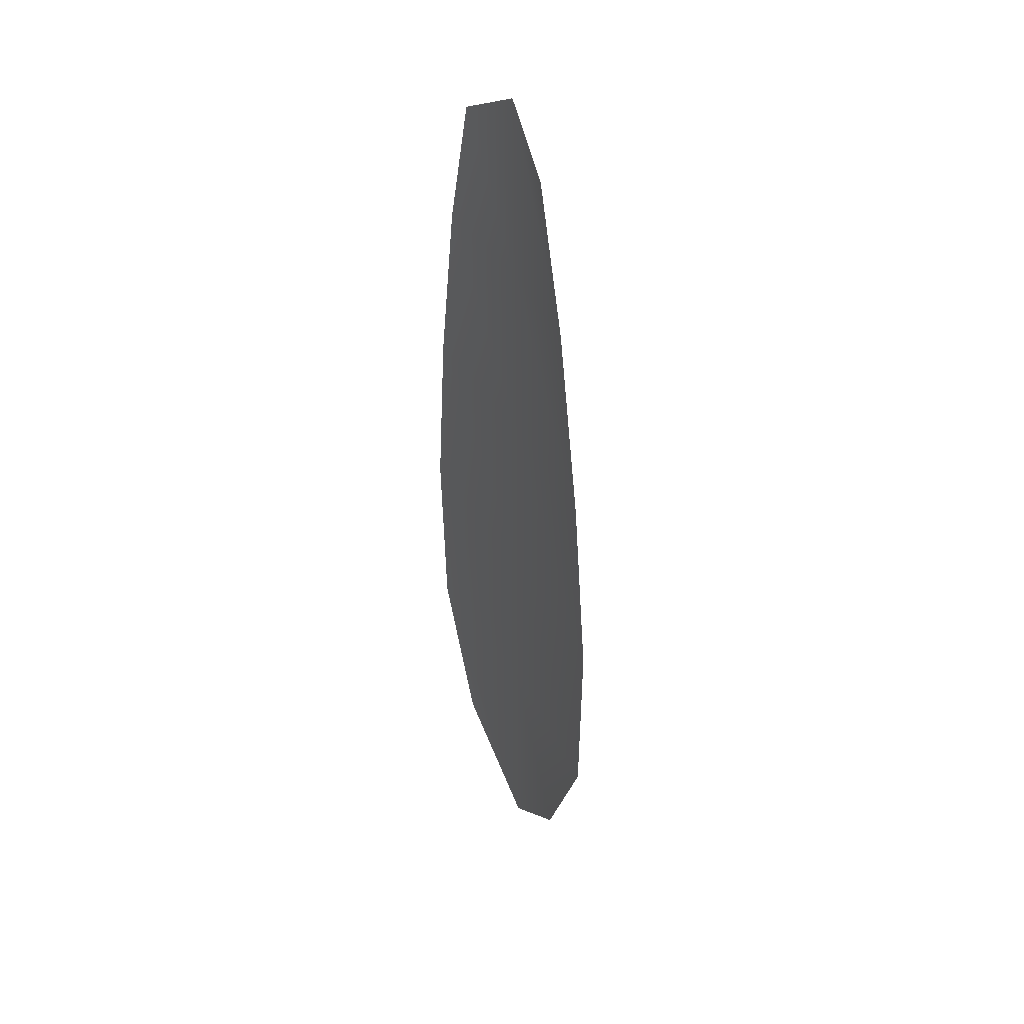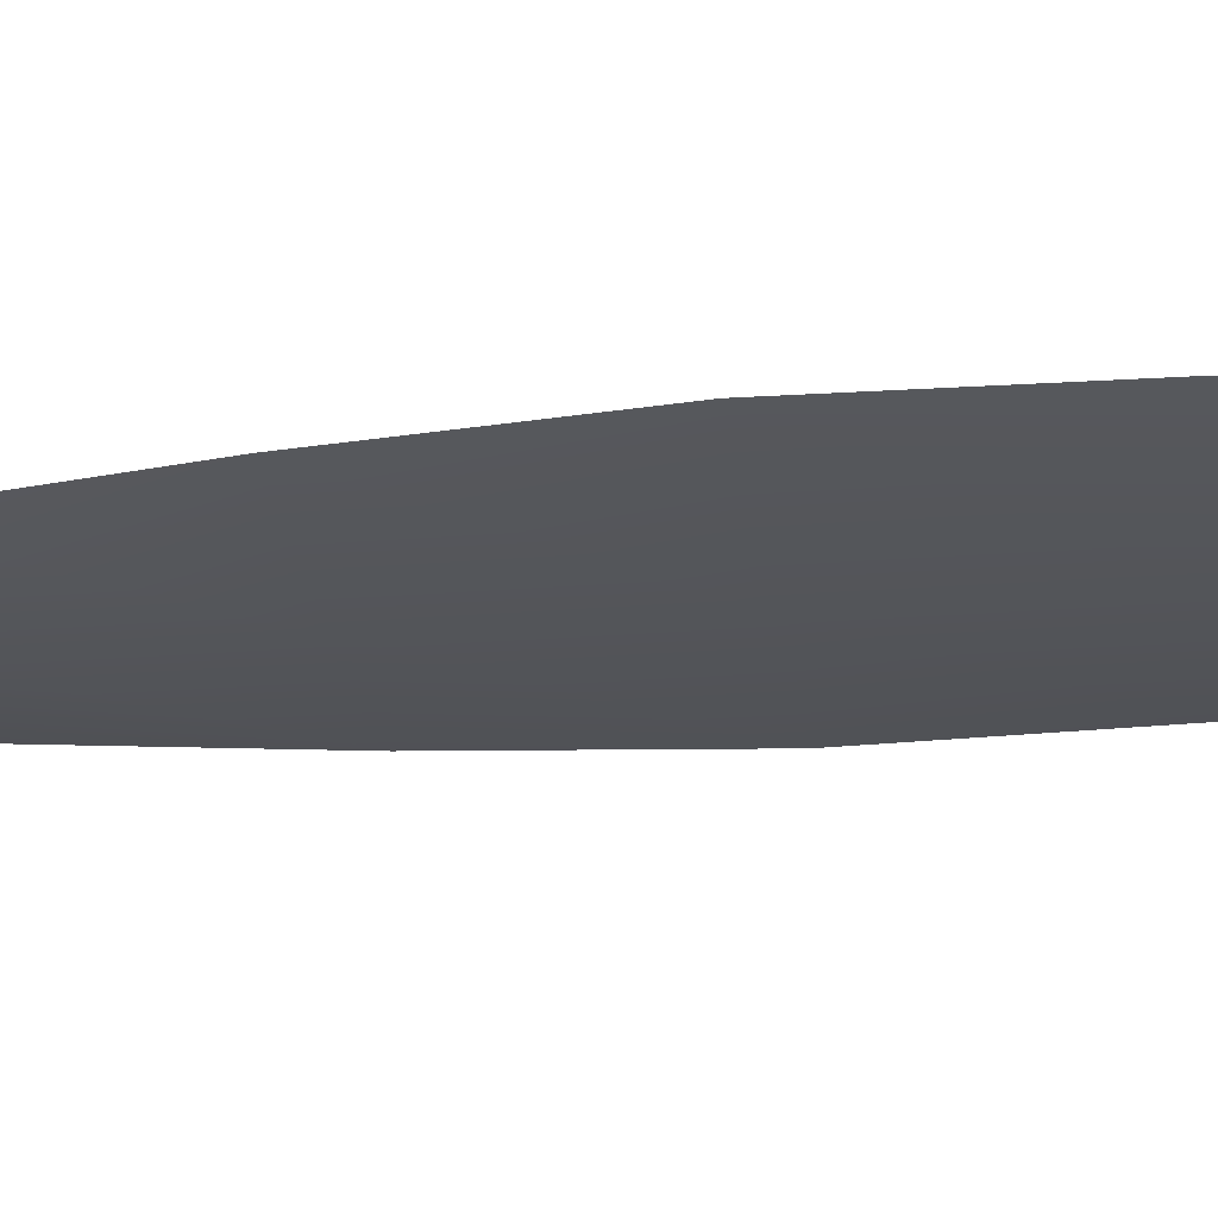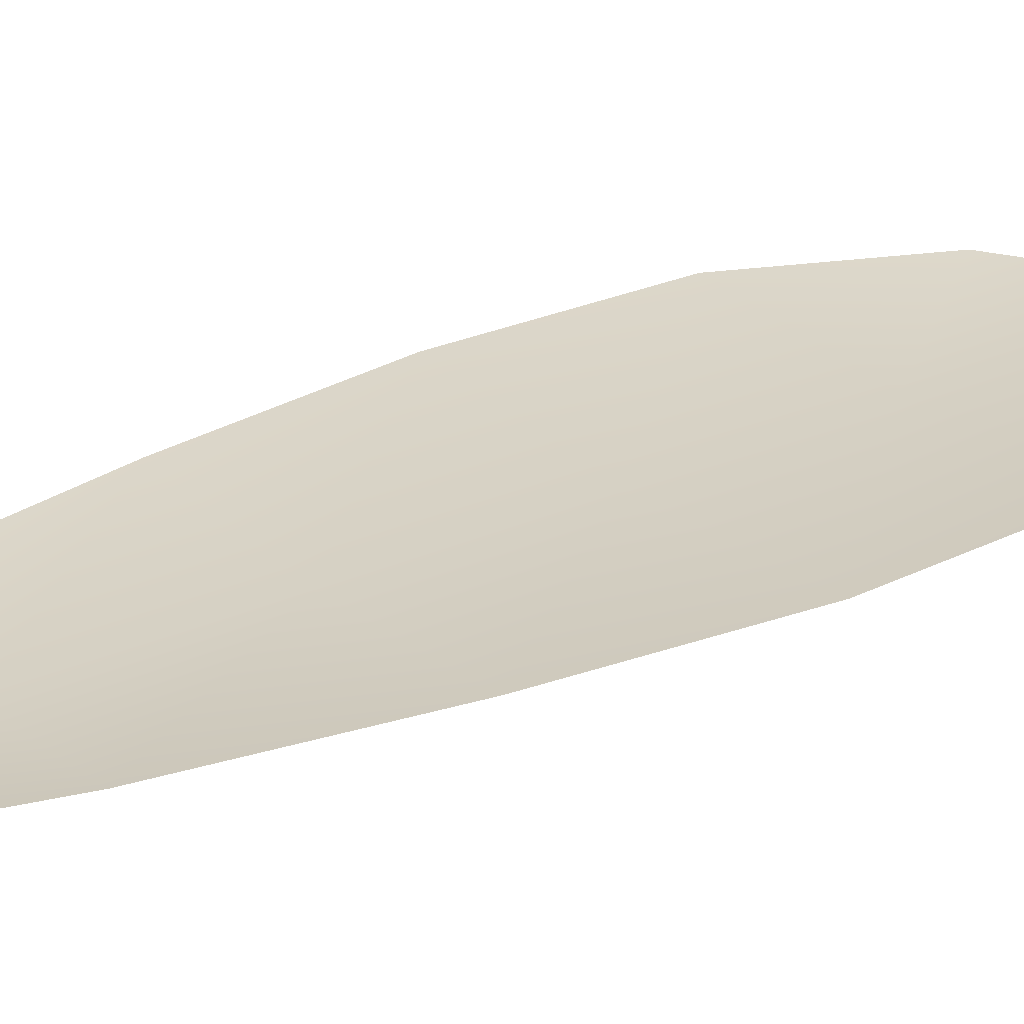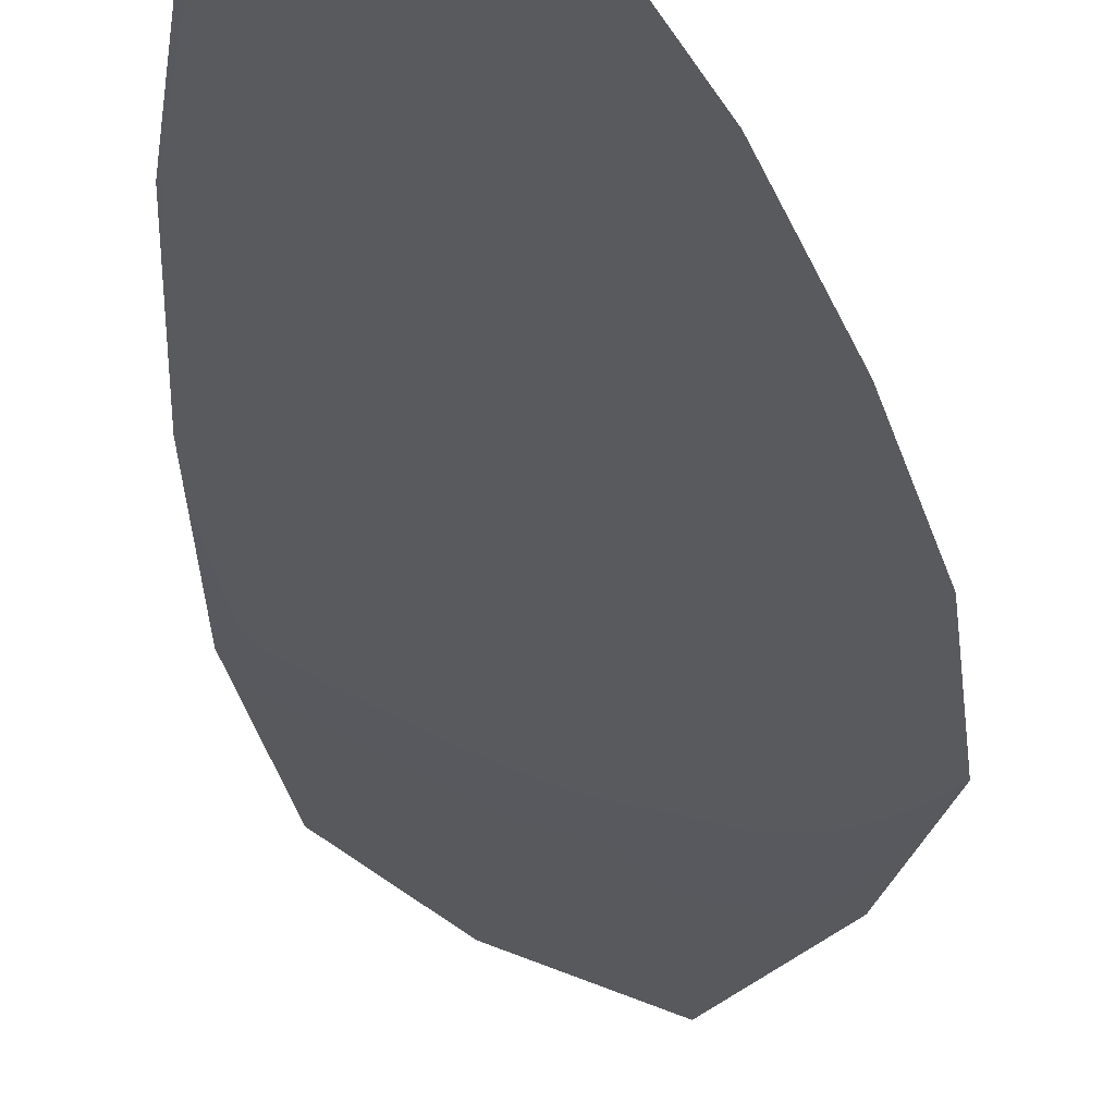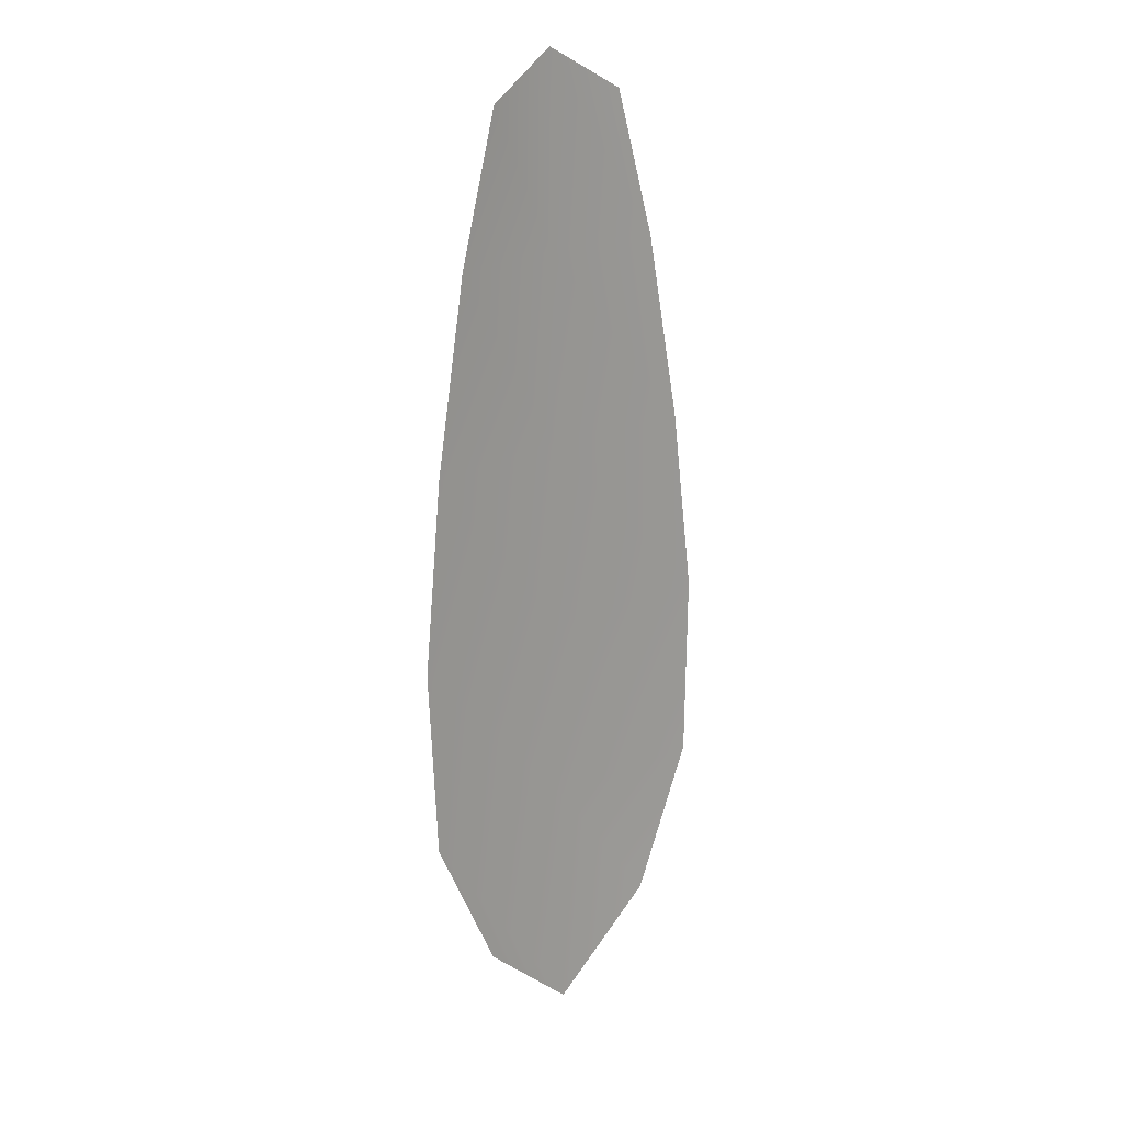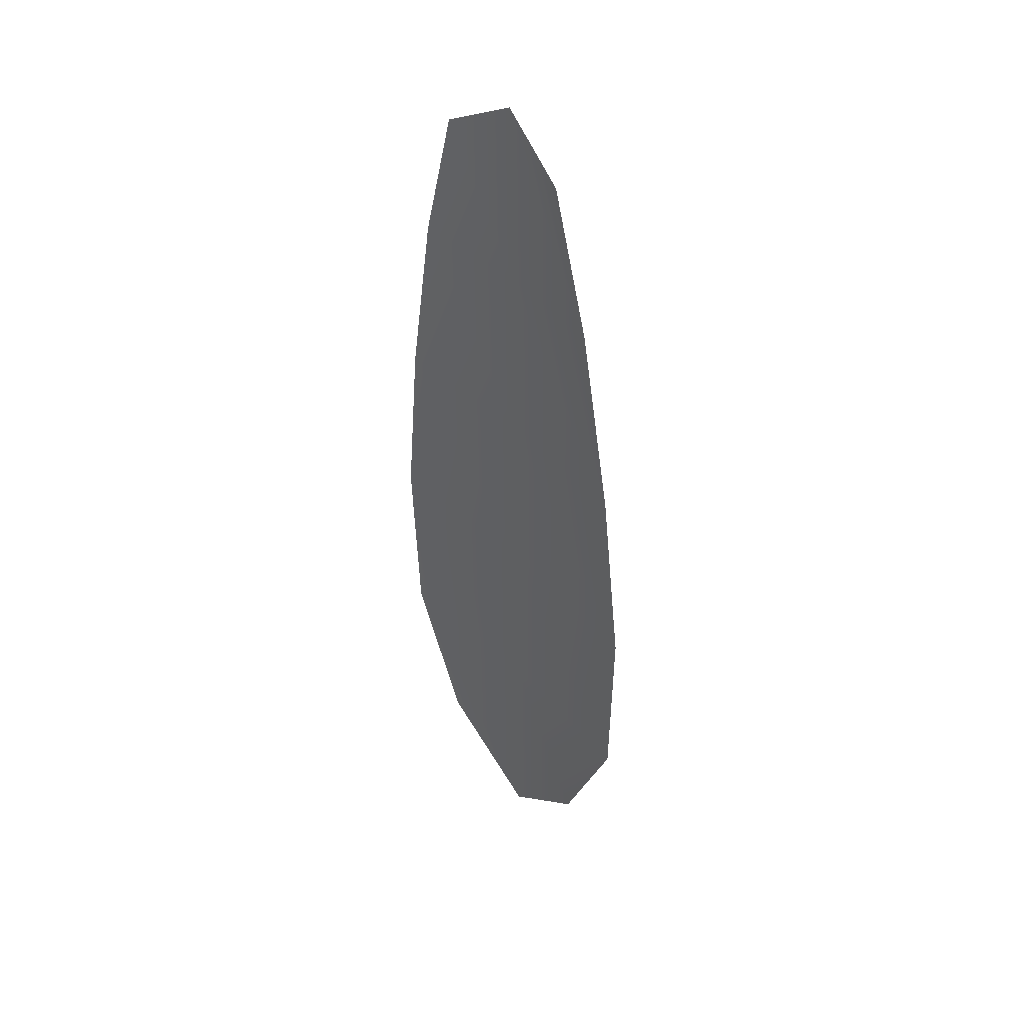
<metadata>
{"format":"obj","ext":"obj","renderer":"f3d","projection":"perspective","resolution":1024,"background":"white","views":[{"elev":41.9,"azim":63.4,"up":"+Y"},{"elev":-24.3,"azim":-81.2,"up":"+Z"},{"elev":26.7,"azim":-125.5,"up":"+Z"},{"elev":-30.8,"azim":-170.5,"up":"+Z"},{"elev":19.6,"azim":-42.6,"up":"+Y"},{"elev":43.8,"azim":50.2,"up":"+Y"}]}
</metadata>
<code>
o feather_flight_secondary_020
v 0.06937 0.1174 0.04016
v 0.0645 0.1173 0.04016
v 0.07073 0.09046 0.04016
v 0.06409 0.09034 0.04016
v 0.06691 0.1187 0.03982
v 0.06746 0.08739 0.03982
v 0.07078 0.1129 0.04016
v 0.07199 0.1069 0.04016
v 0.07281 0.101 0.04016
v 0.07271 0.09506 0.04016
v 0.06194 0.09487 0.04016
v 0.06164 0.1008 0.04016
v 0.06225 0.1068 0.04016
v 0.06326 0.1127 0.04016
v 0.06702 0.1128 0.03982
v 0.06712 0.1068 0.03982
v 0.06722 0.1009 0.03982
v 0.06733 0.09497 0.03982
f 18 10 3 6
f 11 18 6 4
f 5 1 7 15
f 15 7 8 16
f 16 8 9 17
f 17 9 10 18
f 2 5 15 14
f 14 15 16 13
f 13 16 17 12
f 12 17 18 11

</code>
